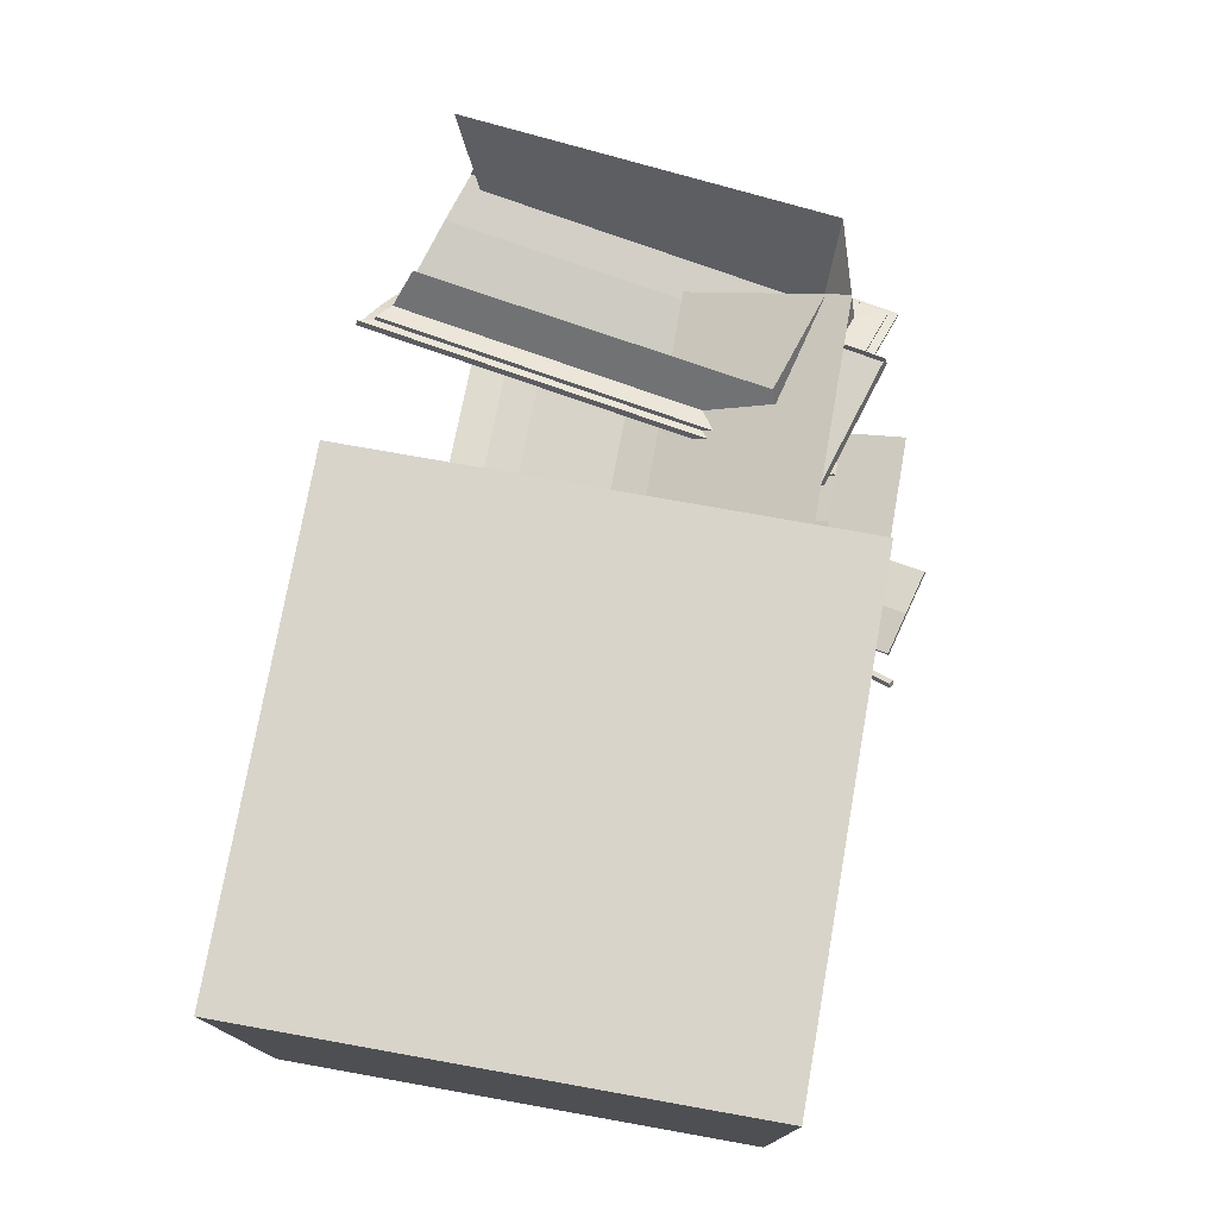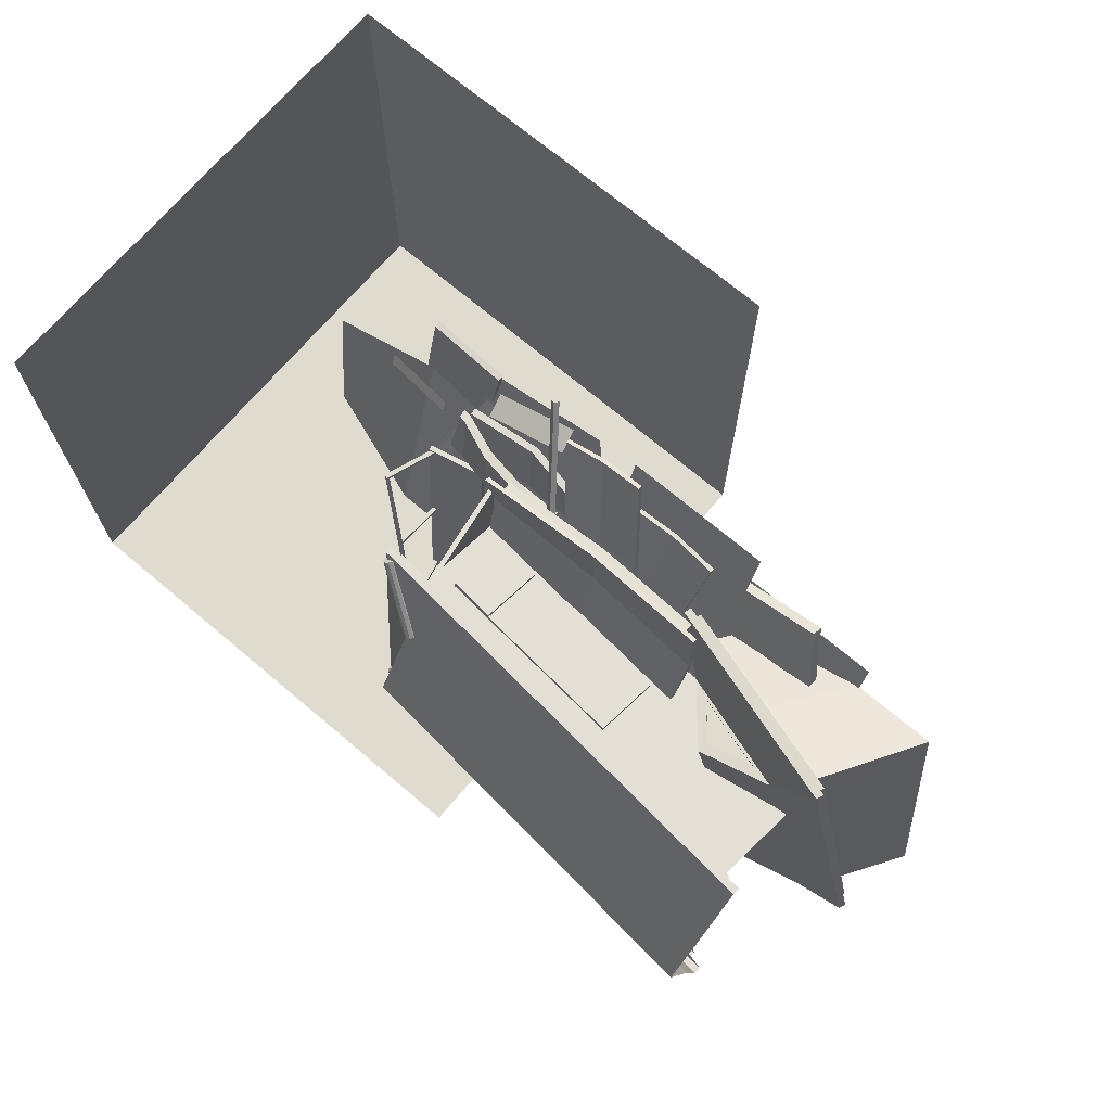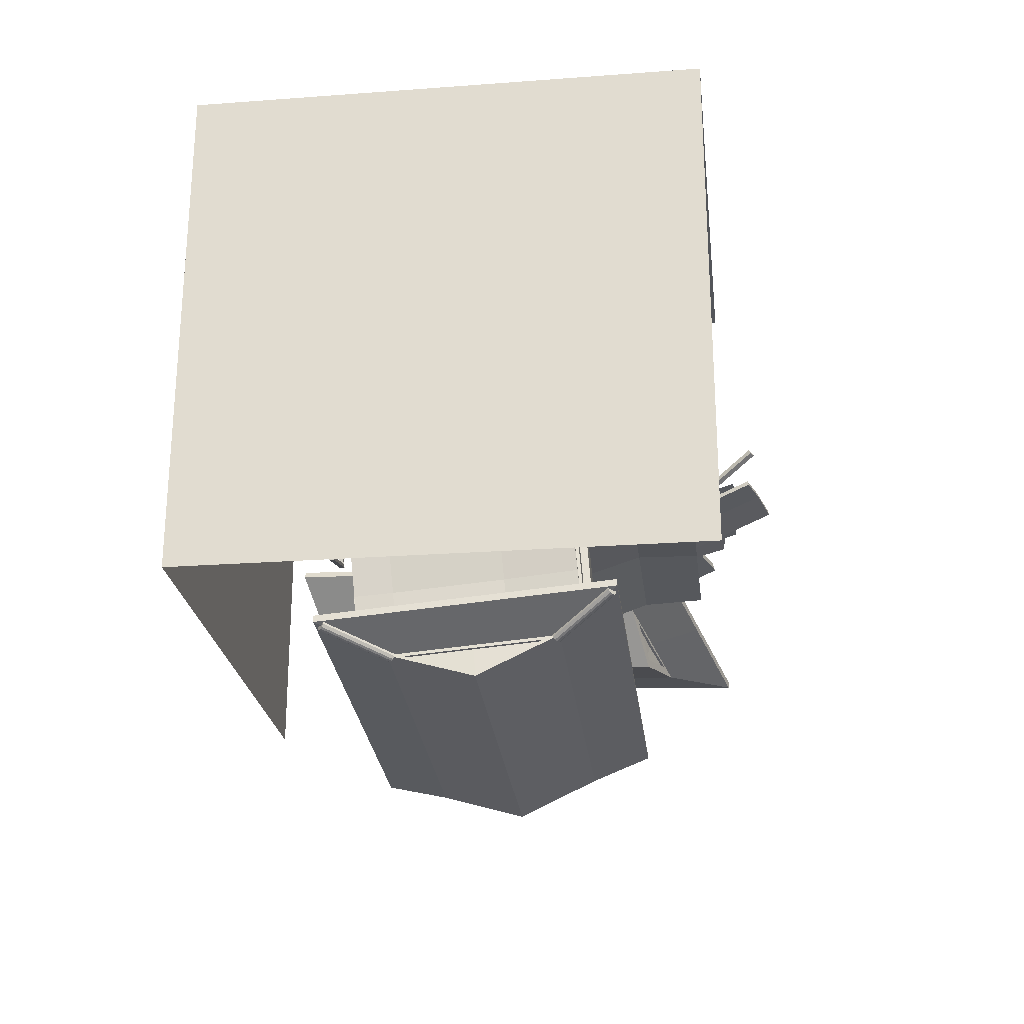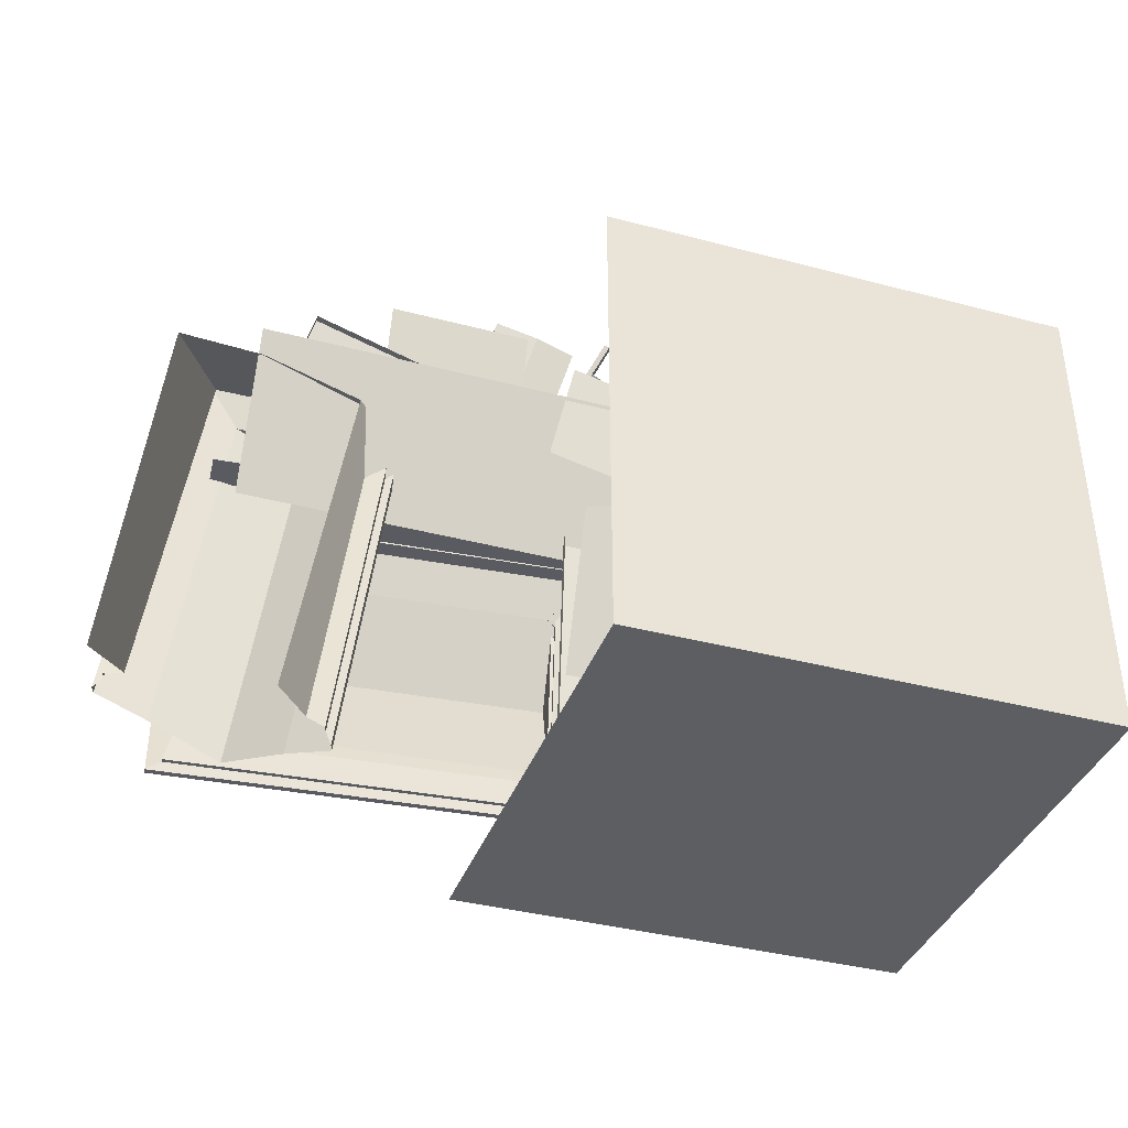
<metadata>
{"format":"obj","ext":"obj","renderer":"f3d","projection":"perspective","resolution":1024,"background":"white","views":[{"elev":75.6,"azim":100.1,"up":"+Z"},{"elev":70.5,"azim":-139.8,"up":"+Y"},{"elev":-24.4,"azim":96.9,"up":"+Z"},{"elev":-37.8,"azim":-18.6,"up":"+Y"}]}
</metadata>
<code>
o Cube
v -0.7586 2.552 -1.236
v -0.7722 2.541 -1.093
v -9.607 2.62 -2.076
v -9.62 2.608 -1.933
v -0.7586 -3.639 -1.733
v -0.7722 -3.651 -1.59
v -9.607 -3.572 -2.573
v -9.62 -3.583 -2.43
v -0.7722 -0.555 -1.342
v -9.501 -0.3869 -3.435
v -0.7586 -0.5435 -1.485
v -1.811 -3.643 -1.689
v -1.797 2.56 -1.335
v -1.797 -3.631 -1.832
v -1.811 2.549 -1.192
v -5.852 1.774 -1.097
v -1.697 -0.4521 -2.622
v -2.976 1.663 0.3776
v -2.86 1.76 -0.8291
v -2.86 1.941 -0.8146
v -1.753 -0.5021 -2
v -0.7586 1.469 -1.323
v -0.7722 1.457 -1.18
v -9.567 1.344 -2.599
v -1.75 0.9374 -1.951
v -2.976 1.844 0.3921
v -2.084 1.837 0.4768
v -0.7722 -2.567 -1.503
v -9.567 -2.229 -2.886
v -0.7586 -2.556 -1.646
v -2.976 1.774 0.3865
v -1.75 -1.931 -2.182
v -2.86 1.871 -0.8202
v -1.728 -0.7469 1.049
v -1.728 1.62 1.239
v -9.436 1.678 0.5074
v -1.728 -3.114 0.8592
v -5.967 1.677 0.1101
v -1.969 1.753 -0.7444
v -2.084 1.656 0.4622
v -5.852 1.886 -1.088
v -5.967 1.789 0.119
v -1.969 1.864 -0.7355
v -2.084 1.767 0.4712
v -9.209 -2.864 -2.248
v -1.501 1.81 -1.136
v -9.209 1.869 -1.868
v -1.501 -0.5562 -1.326
v -1.501 -2.923 -1.516
v -0.9469 -0.5529 -1.368
v -9.339 2.401 -1.932
v -1.827 2.344 -1.219
v -0.9469 2.337 -1.136
v -9.339 -3.379 -2.396
v -1.827 -3.436 -1.683
v -0.9469 -3.443 -1.6
v -9.349 -3.387 -2.294
v -1.837 2.336 -1.117
v -9.349 2.393 -1.83
v -0.9567 2.329 -1.033
v -0.9567 -0.5611 -1.265
v -0.9567 -3.451 -1.497
v -1.837 -3.445 -1.581
v -1.969 1.934 -0.7299
v -1.757 -2.289 -2.144
v -1.691 -0.4465 -2.693
v -1.757 1.284 -1.857
v -1.747 -0.4968 -2.066
v -1.761 -0.4517 -2.628
v -1.814 0.9379 -1.957
v -1.814 -1.931 -2.188
v -1.811 -0.4963 -2.072
v -1.884 1.287 -1.959
v -1.921 1.288 -1.901
v -1.83 1.261 -1.992
v -1.833 1.21 -1.884
v -0.9249 2.514 -1.356
v -0.9621 2.514 -1.297
v -0.8703 2.487 -1.389
v -0.8732 2.437 -1.281
v -1.927 1.264 -1.843
v -0.9678 2.49 -1.239
v -1.781 1.221 -1.988
v -1.75 1.186 -1.967
v -1.735 1.147 -1.911
v -0.8216 2.447 -1.385
v -0.7906 2.412 -1.363
v -0.7758 2.374 -1.308
v -1.753 1.132 -1.853
v -0.7932 2.358 -1.249
v -1.884 -2.259 -2.244
v -1.921 -2.268 -2.186
v -1.83 -2.227 -2.272
v -1.833 -2.194 -2.158
v -0.9249 -3.566 -1.844
v -0.9621 -3.575 -1.786
v -0.8703 -3.534 -1.872
v -0.8732 -3.501 -1.758
v -1.927 -2.254 -2.125
v -0.9678 -3.561 -1.725
v -1.781 -2.188 -2.262
v -1.75 -2.157 -2.235
v -1.735 -2.128 -2.174
v -0.8216 -3.495 -1.862
v -0.7906 -3.464 -1.835
v -0.7758 -3.435 -1.774
v -1.753 -2.122 -2.114
v -0.7932 -3.429 -1.714
v -1.63 -2.899 -1.508
v -1.206 -3.092 0.8987
v -1.538 -2.896 -1.546
v -1.115 -3.089 0.8604
v -1.63 1.744 -1.135
v -1.206 1.551 1.272
v -1.538 1.747 -1.173
v -1.115 1.554 1.233
v -1.538 0.2318 -1.295
v -1.18 0.02752 1.123
v -1.63 0.2287 -1.256
v -1.206 0.03548 1.15
v -1.538 -2.088 -1.481
v -1.206 -2.284 0.9636
v -1.18 -2.292 0.9363
v -1.63 -2.091 -1.443
v -1.524 -2.947 -0.9083
v -1.433 -2.944 -0.9466
v -1.433 1.699 -0.5738
v -1.524 1.696 -0.5355
v -1.524 0.1806 -0.6571
v -1.498 0.1726 -0.6844
v -1.498 -2.147 -0.8707
v -1.524 -2.139 -0.8434
v -6.136 1.731 0.3109
v -6.404 1.57 0.1238
v -1.97 1.701 0.7016
v -1.676 1.534 0.5728
v -6.137 3.842 0.7375
v -6.405 4.098 0.6281
v -1.956 3.848 0.7062
v -1.659 4.104 0.5858
v -1.985 2.793 0.8619
v -1.693 2.83 0.7663
v -6.161 2.803 0.6947
v -6.433 2.847 0.5806
v -4.04 1.552 0.3483
v -4.042 3.836 0.8251
v -4.036 4.091 0.7221
v -4.066 2.831 0.7594
v -6.413 1.53 0.2177
v -1.703 2.789 0.8659
v -1.685 1.494 0.6666
v -4.045 4.05 0.816
v -1.668 4.063 0.6797
v -6.443 2.807 0.6745
v -6.414 4.057 0.722
v -4.076 2.766 1.06
v -6.161 2.778 0.9003
v -1.986 2.768 1.068
v -4.054 1.693 0.7071
v -4.042 3.811 1.031
v -6.137 1.706 0.5165
v -1.971 1.676 0.9072
v -1.957 3.823 0.9118
v -6.137 3.817 0.9431
v -2.614 -3.092 0.9723
v -2.614 2.285 1.462
v -0.5002 -3.092 0.9723
v -0.5002 2.285 1.462
v -0.5002 -3.083 0.8737
v -2.614 -3.083 0.8737
v -2.614 2.294 1.364
v -0.5002 2.294 1.364
v -1.057 -3.364 0.8697
v -0.9602 2.018 1.287
v 0.05884 -3.365 0.6223
v 0.1561 2.017 1.04
v 0.03749 -3.358 0.526
v -1.079 -3.357 0.7733
v -0.9816 2.026 1.191
v 0.1347 2.025 0.9437
v -1.996 5.417 2.088
v -2.895 3.568 0.905
v -2.048 5.384 2.179
v -2.947 3.535 0.9959
v -1.909 5.357 2.116
v -2.808 3.508 0.9327
v -1.96 5.323 2.207
v -2.859 3.475 1.024
v -2.81 2.026 0.9806
v -2.787 2.023 0.817
v -0.483 2.082 1.386
v -0.4885 2.094 1.221
v -2.838 3.554 0.9491
v -2.815 3.551 0.7855
v -0.4955 3.606 1.502
v -0.501 3.618 1.337
v -0.1415 2.095 1.266
v -0.1237 2.08 1.43
v -0.3345 3.611 1.528
v -0.3557 3.613 1.37
v -1.224 2.063 1.226
v -1.204 2.062 1.061
v -1.251 3.591 1.213
v -1.232 3.59 1.047
v -2.999 2.083 1.576
v -2.971 3.478 1.454
v -0.1572 2.042 1.557
v -0.4639 3.588 1.542
v -0.1572 2.042 1.693
v -2.999 2.083 1.712
v -2.999 3.473 1.587
v -0.4639 3.588 1.678
v -1.81 2.083 1.576
v -1.81 3.54 1.7
v -1.81 2.083 1.712
v -1.838 3.535 1.833
v -5.735 2.704 1.04
v -5.733 2.685 1.12
v -4.072 2.864 1.04
v -4.07 2.845 1.12
v -5.923 4.667 1.657
v -5.922 4.648 1.737
v -4.26 4.827 1.657
v -4.259 4.808 1.737
v -4.867 2.786 1.095
v -5.055 4.749 1.711
v -5.054 4.73 1.792
v -4.719 3.801 1.085
v -4.724 3.783 1.165
v -3.103 3.377 1.085
v -3.108 3.358 1.165
v -4.218 5.709 1.702
v -4.223 5.69 1.782
v -2.602 5.284 1.702
v -2.607 5.265 1.782
v -3.877 3.578 1.14
v -3.882 3.56 1.22
v -3.375 5.485 1.756
v -3.38 5.467 1.837
v -9.79 4.595 -0.3169
v -9.841 4.613 -0.1833
v -11 -4.005 0.4088
v -11.05 -3.988 0.5424
v -5.803 3.284 1.188
v -5.853 3.302 1.322
v -7.01 -5.316 1.914
v -7.06 -5.299 2.047
v -7.847 3.957 0.5692
v -8.61 -4.795 0.1234
v -7.796 3.94 0.4355
v -5.995 2.292 1.407
v -9.932 3.586 -0.2318
v -5.944 2.275 1.273
v -9.982 3.603 -0.09809
v -7.608 2.818 -0.3336
v -7.79 2.884 0.1301
v -9.092 4.366 -0.05356
v -9.143 4.383 0.0801
v -10.01 -4.333 0.3367
v -8.519 3.12 -0.1943
v -6.551 3.531 1.058
v -7.705 -5.089 1.205
v -6.501 3.514 0.9246
v -7.017 2.626 0.3727
v -8.104 -4.439 2.275
v -8.951 3.08 2.169
v -10.58 3.192 2.134
v -11.36 -4.3 2.205
v -7.012 2.443 2.204
v -7.503 -4.726 1.914
v -9.499 3.768 0.1316
v -10.55 -3.724 0.7638
v -7.975 3.267 0.7068
v -6.451 2.766 1.282
v -7.868 3.785 0.5749
v -10.87 -3.76 0.5607
v -9.849 3.542 -0.05535
v -9.729 4.397 -0.1275
v -7.151 -4.984 1.966
v -6.127 2.318 1.35
v -6.007 3.174 1.277
v -7.188 -4.971 2.062
v -9.885 3.554 0.04058
v -10.91 -3.747 0.6567
v -9.765 4.41 -0.03162
v -7.904 3.798 0.6708
v -6.043 3.186 1.373
v -6.163 2.33 1.445
v -6.64 2.502 0.5646
v -7.545 2.796 -0.5171
v -8.941 3.258 -0.3038
v -7.766 2.875 0.06857
v -7.615 2.768 -0.3293
v -8.526 3.069 -0.19
v -7.024 2.575 0.3769
v -7.775 2.813 0.0738
v -1.024 -3.25 0.8926
v -1.31 -3.25 -0.2586
v -0.9288 -3.25 0.869
v -1.215 -3.25 -0.2822
v -1.024 -3.152 0.8926
v -1.31 -3.152 -0.2586
v -0.9288 -3.152 0.869
v -1.215 -3.152 -0.2822
v -1.326 -3.25 -0.3264
v -1.231 -3.25 -0.3499
v -1.231 -3.152 -0.3499
v -1.326 -3.152 -0.3264
v -0.3412 -3.25 -0.499
v -0.3412 -3.152 -0.499
v -0.358 -3.25 -0.5667
v -0.358 -3.152 -0.5667
v -0.252 -3.25 -0.5212
v -0.252 -3.152 -0.5212
v -0.2688 -3.25 -0.5889
v -0.2688 -3.152 -0.5889
v -0.07701 -3.25 0.5654
v -0.07702 -3.152 0.5654
v 0.01222 -3.25 0.5432
v 0.01222 -3.152 0.5432
v 0.02071 1.904 0.9751
v 0.3511 1.904 0.05219
v 0.09885 1.904 1.003
v 0.4292 1.904 0.08017
v 0.02071 1.987 0.9751
v 0.3511 1.987 0.05219
v 0.09885 1.987 1.003
v 0.4292 1.987 0.08017
v 0.3686 1.904 0.003352
v 0.4467 1.904 0.03133
v 0.4467 1.987 0.03133
v 0.3686 1.987 0.003352
v -0.03744 -0.608 0.79
v 0.01732 -0.608 -0.1888
v 0.04543 -0.608 0.7946
v 0.1002 -0.608 -0.1841
v -0.03744 -0.525 0.79
v 0.01732 -0.525 -0.1888
v 0.04543 -0.525 0.7946
v 0.1002 -0.525 -0.1841
v 0.02021 -0.608 -0.2405
v 0.1031 -0.608 -0.2359
v 0.1031 -0.525 -0.2359
v 0.02021 -0.525 -0.2405
v -0.368 -3.242 -0.5048
v -0.2851 -3.242 -0.5001
v -0.3651 -3.242 -0.5566
v -0.2822 -3.242 -0.5519
v -8.363 3.102 1.769
v -8.345 3.16 1.578
v -5.839 2.325 1.769
v -5.821 2.383 1.578
v -7.973 4.367 2.187
v -7.955 4.425 1.996
v -5.449 3.59 2.187
v -5.432 3.648 1.996
v -2.485 -2.097 0.9673
v -2.485 1.004 2.192
v 1.111 -2.097 0.9673
v 1.111 2.291 2.192
v 3.584 -2.097 1.823
v 3.584 1.004 2.192
v 0.1176 0.9823 1.124
v -0.5702 2.741 2.156
v 0.3981 1.064 1.172
v -0.2897 2.822 2.204
v 2.066 1.413 2.014
v 0.5594 1.72 1.804
v 2.087 1.593 2.127
v 0.5803 1.9 1.916
v -2.43 4.294 1.81
v -2.343 4.449 2.229
v -0.6833 3.321 1.81
v -0.5966 3.477 2.229
v -9.032 0.4827 1.114
v -9.032 3.583 2.339
v -1.249 0.4827 1.114
v -0.9148 3.583 2.339
v -0.1649 1.361 2.2
v -0.1649 1.361 2.321
v 1.345 1.593 2.2
v 1.345 1.593 2.321
v -0.5897 4.12 2.2
v -0.5897 4.12 2.321
v 0.9201 4.352 2.2
v 0.9201 4.352 2.321
v -3.186 2.272 2.101
v -2.785 4.263 2.438
v -0.4477 1.736 2.01
v -0.04712 3.728 2.348
v -6.51 3.824 1.929
v -6.51 4.96 2.261
v -3.718 3.824 1.929
v -3.718 4.96 2.261
f 65 14 7 29
f 44 31 18 40
f 15 13 3 4
f 23 22 1 2
f 28 30 11 9
f 48 46 35 34
f 67 66 10 24
f 71 72 68 32
f 2 1 13 15
f 8 7 14 12
f 65 5 14
f 30 5 65
f 43 64 27 44
f 39 19 33 43
f 31 26 20 33
f 22 11 21 67
f 12 14 5 6
f 1 22 67
f 44 27 26 31
f 1 67 13
f 13 67 24 3
f 9 11 22 23
f 46 47 36 35
f 64 20 26 27
f 11 30 65 21
f 71 32 17 69
f 33 20 64 43
f 6 5 30 28
f 66 65 29 10
f 49 48 34 37
f 39 43 44 40
f 33 41 42 31
f 41 16 38 42
f 19 16 41 33
f 31 42 38 18
f 54 55 63 57
f 53 52 58 60
f 56 50 61 62
f 55 56 62 63
f 52 51 59 58
f 50 53 60 61
f 46 60 58
f 48 61 60 46
f 49 62 61 48
f 49 63 62
f 46 58 59 47
f 45 57 63 49
f 17 32 65 66
f 25 17 66 67
f 32 68 21 65
f 68 25 67 21
f 70 72 69
f 72 71 69
f 25 68 72 70
f 25 70 69 17
f 15 52 53 2
f 23 2 53
f 9 23 53 50
f 28 9 50 56
f 6 28 56
f 12 6 56 55
f 8 12 55 54
f 4 51 52 15
f 73 74 76 75
f 79 80 78 77
f 83 76 85 84
f 87 88 80 86
f 75 76 83
f 86 80 79
f 74 81 76
f 76 89 85
f 80 82 78
f 88 90 80
f 73 77 78 74
f 73 75 79 77
f 85 88 87 84
f 83 84 87 86
f 74 78 82 81
f 89 90 88 85
f 75 83 86 79
f 91 93 94 92
f 97 95 96 98
f 101 102 103 94
f 105 104 98 106
f 93 101 94
f 104 97 98
f 92 94 99
f 94 103 107
f 98 96 100
f 106 98 108
f 91 92 96 95
f 91 95 97 93
f 103 102 105 106
f 101 104 105 102
f 92 99 100 96
f 107 103 106 108
f 93 97 104 101
f 130 118 116 127
f 127 116 114 128
f 132 122 110 125
f 128 114 120 129
f 131 123 118 130
f 126 112 123 131
f 129 120 122 132
f 119 129 132 124
f 111 126 131 121
f 121 131 130 117
f 113 128 129 119
f 124 132 125 109
f 115 127 128 113
f 117 130 127 115
f 289 253 246 262
f 254 252 242 243
f 258 257 240 241
f 261 263 250 248
f 273 271 267 266
f 291 290 249 259
f 295 296 292 264
f 241 240 252 254
f 247 246 253 251
f 289 244 253
f 263 244 289
f 257 250 256 291
f 251 253 244 245
f 240 257 291
f 240 291 252
f 252 291 259 242
f 248 250 257 258
f 271 272 268 267
f 250 263 289 256
f 295 264 255 293
f 245 244 263 261
f 290 289 262 249
f 274 273 266 269
f 270 274 269 265
f 279 280 288 282
f 278 277 283 285
f 281 275 286 287
f 280 281 287 288
f 277 276 284 283
f 275 278 285 286
f 271 285 283
f 273 286 285 271
f 274 287 286 273
f 274 288 287
f 271 283 284 272
f 270 282 288 274
f 255 264 289 290
f 260 255 290 291
f 264 292 256 289
f 292 260 291 256
f 294 296 293
f 296 295 293
f 260 292 296 294
f 260 294 293 255
f 254 277 278 241
f 258 241 278
f 248 258 278 275
f 261 248 275 281
f 245 261 281
f 251 245 281 280
f 247 251 280 279
f 243 276 277 254
f 150 142 140 153
f 152 147 138 155
f 154 144 134 149
f 148 145 134 144
f 147 148 144 138
f 139 146 160 163
f 155 138 144 154
f 151 136 142 150
f 141 139 163 158
f 140 142 148 147
f 142 136 145 148
f 153 140 147 152
f 141 135 151 150
f 146 139 153 152
f 143 137 155 154
f 139 141 150 153
f 133 143 154 149
f 137 146 152 155
f 156 160 164 157
f 159 156 157 161
f 162 158 156 159
f 158 163 160 156
f 146 137 164 160
f 143 133 161 157
f 137 143 157 164
f 135 141 158 162
f 170 171 172 169
f 166 168 172 171
f 167 165 170 169
f 168 167 169 172
f 165 166 171 170
f 178 179 180 177
f 174 176 180 179
f 175 173 178 177
f 176 175 177 180
f 173 174 179 178
f 181 183 184 182
f 183 187 188 184
f 187 185 186 188
f 185 181 182 186
f 183 181 185 187
f 203 204 194 193
f 201 203 193 189
f 204 202 190 194
f 198 197 200 199
f 196 195 199 200
f 195 191 198 199
f 192 196 200 197
f 196 192 202 204
f 191 195 203 201
f 195 196 204 203
f 213 214 208 207
f 215 209 212 216
f 214 216 212 208
f 208 212 209 207
f 206 211 216 214
f 210 215 216 211
f 205 206 214 213
f 219 223 224 220
f 226 221 222 227
f 221 217 218 222
f 225 217 221 226
f 219 225 226 223
f 223 226 227 224
f 236 230 231 237
f 230 234 235 231
f 238 232 233 239
f 232 228 229 233
f 236 228 232 238
f 239 233 229 237
f 235 239 237 231
f 230 236 238 234
f 234 238 239 235
f 228 236 237 229
f 297 298 300 299
f 299 300 304 303
f 303 304 302 301
f 301 302 298 297
f 299 303 301 297
f 300 298 305 306
f 307 306 305 308
f 298 302 308 305
f 306 307 312 311
f 302 304 307 308
f 309 311 315 313
f 304 300 309 310
f 307 304 310 312
f 300 306 311 309
f 314 313 315 316
f 309 313 319 317
f 312 310 314 316
f 311 312 316 315
f 318 317 319 320
f 310 309 317 318
f 314 310 318 320
f 313 314 320 319
f 321 322 324 323
f 323 324 328 327
f 327 328 326 325
f 325 326 322 321
f 323 327 325 321
f 324 322 329 330
f 331 330 329 332
f 322 326 332 329
f 328 324 330 331
f 326 328 331 332
f 333 334 336 335
f 335 336 340 339
f 339 340 338 337
f 337 338 334 333
f 335 339 337 333
f 336 334 345 346
f 343 342 341 344
f 334 338 344 341
f 340 336 342 343
f 344 338 322 329
f 346 345 347 348
f 334 341 347 345
f 341 342 348 347
f 342 336 346 348
f 343 344 329 330
f 338 340 324 322
f 340 343 330 324
f 351 352 356 355
f 355 356 354 353
f 353 354 350 349
f 356 352 350 354
f 357 358 360 359
f 359 360 362 361
f 363 364 366 365
f 367 368 370 369
f 371 372 374 373
f 375 376 378 377
f 381 382 386 385
f 385 386 384 383
f 383 384 380 379
f 381 385 383 379
f 387 388 390 389
f 391 392 394 393
o Cube.001_Cube.013
v -3.416 -4.745 6.154
v -3.416 4.735 6.154
v -3.416 -4.745 -3.326
v 6.063 -4.745 6.154
v 6.063 4.735 6.154
v 6.063 -4.745 -3.326
v 6.063 4.735 -3.326
f 400 401 399 398
f 398 399 396 395
f 397 400 398 395

</code>
